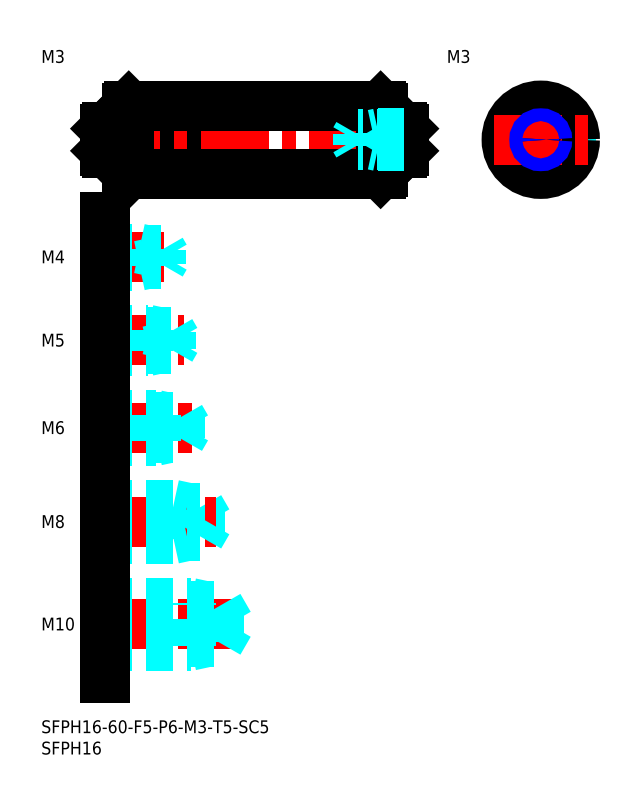
<metadata>
{"format":"dxf","ext":"dxf","renderer":"ezdxf+matplotlib","layout":"modelspace","background":"white","min_lineweight":24,"dpi":150}
</metadata>
<code>
0
SECTION
2
ENTITIES
0
INSERT
8
MSM_CONTINUOUS
2
*U4
10
0
20
0
30
0
0
INSERT
8
MSM_CONTINUOUS
2
*U5
10
0
20
0
30
0
0
INSERT
8
MSM_CONTINUOUS
2
*U6
10
0
20
0
30
0
0
LINE
8
MSM_CENTER
10
13
20
22.5
30
0
11
46
21
22.5
31
0
0
LINE
8
MSM_DASHED
10
41.58
20
18.31
30
0
11
41.58
21
26.69
31
0
0
LINE
8
MSM_DASHED
10
41.58
20
26.69
30
0
11
44
21
22.5
31
0
0
LINE
8
MSM_DASHED
10
35
20
17.5
30
0
11
35
21
27.5
31
0
0
LINE
8
MSM_DASHED
10
15
20
18.31
30
0
11
41.58
21
18.31
31
0
0
LINE
8
MSM_DASHED
10
15
20
17.5
30
0
11
35
21
17.5
31
0
0
LINE
8
MSM_DASHED
10
35
20
17.5
30
0
11
38.75
21
18.31
31
0
0
LINE
8
MSM_DASHED
10
41.58
20
18.31
30
0
11
44
21
22.5
31
0
0
LINE
8
MSM_DASHED
10
15
20
27.5
30
0
11
35
21
27.5
31
0
0
LINE
8
MSM_DASHED
10
15
20
26.69
30
0
11
41.58
21
26.69
31
0
0
LINE
8
MSM_DASHED
10
35
20
27.5
30
0
11
38.75
21
26.69
31
0
0
INSERT
8
MSM_CONTINUOUS
2
*U7
10
0
20
0
30
0
0
LINE
8
MSM_DASHED
10
31
20
42.5
30
0
11
31
21
50.5
31
0
0
LINE
8
MSM_DASHED
10
37.08
20
43.18
30
0
11
37.08
21
49.82
31
0
0
LINE
8
MSM_DASHED
10
37.08
20
49.82
30
0
11
39
21
46.5
31
0
0
LINE
8
MSM_CENTER
10
13
20
46.5
30
0
11
41
21
46.5
31
0
0
LINE
8
MSM_DASHED
10
15
20
43.18
30
0
11
37.08
21
43.18
31
0
0
LINE
8
MSM_DASHED
10
15
20
42.5
30
0
11
31
21
42.5
31
0
0
LINE
8
MSM_DASHED
10
31
20
42.5
30
0
11
34.12
21
43.18
31
0
0
LINE
8
MSM_DASHED
10
37.08
20
43.18
30
0
11
39
21
46.5
31
0
0
LINE
8
MSM_DASHED
10
15
20
50.5
30
0
11
31
21
50.5
31
0
0
LINE
8
MSM_DASHED
10
15
20
49.82
30
0
11
37.08
21
49.82
31
0
0
LINE
8
MSM_DASHED
10
31
20
50.5
30
0
11
34.12
21
49.82
31
0
0
INSERT
8
MSM_CONTINUOUS
2
*U8
10
0
20
0
30
0
0
LINE
8
MSM_CENTER
10
13
20
68.5
30
0
11
36
21
68.5
31
0
0
LINE
8
MSM_DASHED
10
15
20
71.5
30
0
11
27
21
71.5
31
0
0
LINE
8
MSM_DASHED
10
15
20
70.96
30
0
11
32.58
21
70.96
31
0
0
LINE
8
MSM_DASHED
10
15
20
66.04
30
0
11
32.58
21
66.04
31
0
0
LINE
8
MSM_DASHED
10
15
20
65.5
30
0
11
27
21
65.5
31
0
0
LINE
8
MSM_DASHED
10
27
20
65.5
30
0
11
27
21
71.5
31
0
0
LINE
8
MSM_DASHED
10
32.58
20
66.04
30
0
11
32.58
21
70.96
31
0
0
LINE
8
MSM_DASHED
10
32.58
20
70.96
30
0
11
34
21
68.5
31
0
0
LINE
8
MSM_DASHED
10
32.58
20
66.04
30
0
11
34
21
68.5
31
0
0
LINE
8
MSM_DASHED
10
27
20
65.5
30
0
11
29.5
21
66.04
31
0
0
LINE
8
MSM_DASHED
10
27
20
71.5
30
0
11
29.5
21
70.96
31
0
0
INSERT
8
MSM_CONTINUOUS
2
*U9
10
0
20
0
30
0
0
LINE
8
MSM_CENTER
10
13
20
89
30
0
11
33.5
21
89
31
0
0
LINE
8
MSM_DASHED
10
15
20
91.5
30
0
11
25
21
91.5
31
0
0
LINE
8
MSM_DASHED
10
15
20
91.07
30
0
11
30.31
21
91.07
31
0
0
LINE
8
MSM_DASHED
10
15
20
86.93
30
0
11
30.31
21
86.93
31
0
0
LINE
8
MSM_DASHED
10
15
20
86.5
30
0
11
25
21
86.5
31
0
0
LINE
8
MSM_DASHED
10
30.31
20
86.93
30
0
11
30.31
21
91.07
31
0
0
LINE
8
MSM_DASHED
10
30.31
20
91.07
30
0
11
31.5
21
89
31
0
0
LINE
8
MSM_DASHED
10
25
20
86.5
30
0
11
25
21
91.5
31
0
0
LINE
8
MSM_DASHED
10
30.31
20
86.93
30
0
11
31.5
21
89
31
0
0
LINE
8
MSM_DASHED
10
25
20
86.5
30
0
11
27
21
86.93
31
0
0
LINE
8
MSM_DASHED
10
25
20
91.5
30
0
11
27
21
91.07
31
0
0
INSERT
8
MSM_CONTINUOUS
2
*U10
10
0
20
0
30
0
0
LINE
8
MSM_CENTER
10
13
20
108.5
30
0
11
31
21
108.5
31
0
0
LINE
8
MSM_DASHED
10
15
20
110.5
30
0
11
23
21
110.5
31
0
0
LINE
8
MSM_DASHED
10
15
20
110.1
30
0
11
28.06
21
110.1
31
0
0
LINE
8
MSM_DASHED
10
15
20
106.9
30
0
11
28.06
21
106.9
31
0
0
LINE
8
MSM_DASHED
10
15
20
106.5
30
0
11
23
21
106.5
31
0
0
LINE
8
MSM_DASHED
10
28.06
20
106.9
30
0
11
28.06
21
110.1
31
0
0
LINE
8
MSM_DASHED
10
28.06
20
110.1
30
0
11
29
21
108.5
31
0
0
LINE
8
MSM_DASHED
10
23
20
106.5
30
0
11
23
21
110.5
31
0
0
LINE
8
MSM_DASHED
10
28.06
20
106.9
30
0
11
29
21
108.5
31
0
0
LINE
8
MSM_DASHED
10
23
20
106.5
30
0
11
24.75
21
106.9
31
0
0
LINE
8
MSM_DASHED
10
23
20
110.5
30
0
11
24.75
21
110.1
31
0
0
INSERT
8
MSM_CONTINUOUS
2
*U11
10
0
20
0
30
0
0
LINE
8
MSM_DASHED
10
15
20
137.5
30
0
11
21
21
137.5
31
0
0
LINE
8
MSM_DASHED
10
15
20
137.2
30
0
11
25.79
21
137.2
31
0
0
LINE
8
MSM_DASHED
10
15
20
134.8
30
0
11
25.79
21
134.8
31
0
0
LINE
8
MSM_DASHED
10
15
20
134.5
30
0
11
21
21
134.5
31
0
0
LINE
8
MSM_DASHED
10
21
20
137.5
30
0
11
22.25
21
137.2
31
0
0
LINE
8
MSM_DASHED
10
25.79
20
134.8
30
0
11
25.79
21
137.2
31
0
0
LINE
8
MSM_DASHED
10
25.79
20
134.8
30
0
11
26.5
21
136
31
0
0
LINE
8
MSM_DASHED
10
25.79
20
137.2
30
0
11
26.5
21
136
31
0
0
LINE
8
MSM_DASHED
10
21
20
134.5
30
0
11
22.25
21
134.8
31
0
0
LINE
8
MSM_DASHED
10
21
20
134.5
30
0
11
21
21
137.5
31
0
0
LINE
8
MSM_CONTINUOUS
10
15
20
10
30
0
11
15
21
118
31
0
0
LINE
8
MSM_NARROW
10
25
20
139.9
30
0
11
35
21
132.1
31
0
0
LINE
8
MSM_NARROW
10
25
20
132.1
30
0
11
35
21
139.9
31
0
0
LINE
8
MSM_CONTINUOUS
10
35
20
132.1
30
0
11
25
21
132.1
31
0
0
LINE
8
MSM_CONTINUOUS
10
35
20
139.9
30
0
11
25
21
139.9
31
0
0
LINE
8
MSM_CONTINUOUS
10
25
20
139.9
30
0
11
25
21
132.1
31
0
0
LINE
8
MSM_CONTINUOUS
10
35
20
132.1
30
0
11
35
21
139.9
31
0
0
LINE
8
MSM_DASHED
10
110
20
139.9
30
0
11
110
21
132.1
31
0
0
LINE
8
MSM_DASHED
10
124
20
139.9
30
0
11
124
21
132.1
31
0
0
LINE
8
MSM_CENTER
10
12
20
136
30
0
11
88
21
136
31
0
0
LINE
8
MSM_CONTINUOUS
10
84.6
20
139
30
0
11
84.6
21
133
31
0
0
LINE
8
MSM_CONTINUOUS
10
79.5
20
144
30
0
11
79.5
21
128
31
0
0
LINE
8
MSM_CONTINUOUS
10
20.5
20
144
30
0
11
20.5
21
128
31
0
0
LINE
8
MSM_CONTINUOUS
10
20
20
143.5
30
0
11
20
21
128.5
31
0
0
LINE
8
MSM_CONTINUOUS
10
80
20
143.5
30
0
11
80
21
128.5
31
0
0
LINE
8
MSM_CONTINUOUS
10
20.5
20
128
30
0
11
79.5
21
128
31
0
0
LINE
8
MSM_CONTINUOUS
10
15.4
20
133
30
0
11
19.7
21
133
31
0
0
LINE
8
MSM_CONTINUOUS
10
20
20
128.5
30
0
11
20.5
21
128
31
0
0
ARC
8
MSM_CONTINUOUS
10
19.7
20
132.7
30
0
40
0.3
50
0
51
90
0
LINE
8
MSM_CONTINUOUS
10
80
20
128.5
30
0
11
79.5
21
128
31
0
0
LINE
8
MSM_CONTINUOUS
10
80.3
20
133
30
0
11
84.6
21
133
31
0
0
ARC
8
MSM_CONTINUOUS
10
80.3
20
132.7
30
0
40
0.3
50
90
51
180
0
LINE
8
MSM_CONTINUOUS
10
85
20
133.4
30
0
11
84.6
21
133
31
0
0
LINE
8
MSM_CONTINUOUS
10
20.5
20
144
30
0
11
79.5
21
144
31
0
0
LINE
8
MSM_CONTINUOUS
10
15.4
20
139
30
0
11
19.7
21
139
31
0
0
ARC
8
MSM_CONTINUOUS
10
19.7
20
139.3
30
0
40
0.3
50
270
51
0
0
LINE
8
MSM_CONTINUOUS
10
20.5
20
144
30
0
11
20
21
143.5
31
0
0
LINE
8
MSM_CONTINUOUS
10
79.5
20
144
30
0
11
80
21
143.5
31
0
0
LINE
8
MSM_CONTINUOUS
10
80.3
20
139
30
0
11
84.6
21
139
31
0
0
ARC
8
MSM_CONTINUOUS
10
80.3
20
139.3
30
0
40
0.3
50
180
51
270
0
LINE
8
MSM_CONTINUOUS
10
84.6
20
139
30
0
11
85
21
138.6
31
0
0
LINE
8
MSM_CENTER
10
117
20
147
30
0
11
117
21
125
31
0
0
CIRCLE
8
MSM_CONTINUOUS
10
117
20
136
30
0
40
3
0
CIRCLE
8
MSM_CONTINUOUS
10
117
20
136
30
0
40
8
0
LINE
8
MSM_CENTER
10
106
20
136
30
0
11
128
21
136
31
0
0
LINE
8
MSM_CONTINUOUS
10
85
20
138.6
30
0
11
85
21
133.4
31
0
0
LINE
8
MSM_CONTINUOUS
10
15.4
20
139
30
0
11
15.4
21
133
31
0
0
LINE
8
MSM_CONTINUOUS
10
15
20
138.6
30
0
11
15
21
133.4
31
0
0
LINE
8
MSM_CONTINUOUS
10
15.4
20
139
30
0
11
15
21
138.6
31
0
0
LINE
8
MSM_CONTINUOUS
10
15
20
133.4
30
0
11
15.4
21
133
31
0
0
LINE
8
MSM_DASHED
10
85
20
137.5
30
0
11
79
21
137.5
31
0
0
LINE
8
MSM_DASHED
10
85
20
137.2
30
0
11
74.21
21
137.2
31
0
0
LINE
8
MSM_DASHED
10
85
20
134.8
30
0
11
74.21
21
134.8
31
0
0
LINE
8
MSM_DASHED
10
85
20
134.5
30
0
11
79
21
134.5
31
0
0
LINE
8
MSM_DASHED
10
79
20
137.5
30
0
11
77.75
21
137.2
31
0
0
LINE
8
MSM_DASHED
10
74.21
20
134.8
30
0
11
74.21
21
137.2
31
0
0
LINE
8
MSM_DASHED
10
74.21
20
134.8
30
0
11
73.5
21
136
31
0
0
LINE
8
MSM_DASHED
10
74.21
20
137.2
30
0
11
73.5
21
136
31
0
0
LINE
8
MSM_DASHED
10
79
20
134.5
30
0
11
77.75
21
134.8
31
0
0
LINE
8
MSM_DASHED
10
79
20
134.5
30
0
11
79
21
137.5
31
0
0
INSERT
8
MSM_CONTINUOUS
2
*U12
10
0
20
0
30
0
0
CIRCLE
8
MSM_CONTINUOUS
10
117
20
136
30
0
40
1.23
0
CIRCLE
8
MSM_NARROW
10
117
20
136
30
0
40
1.5
0
ENDSEC
0
EOF

</code>
